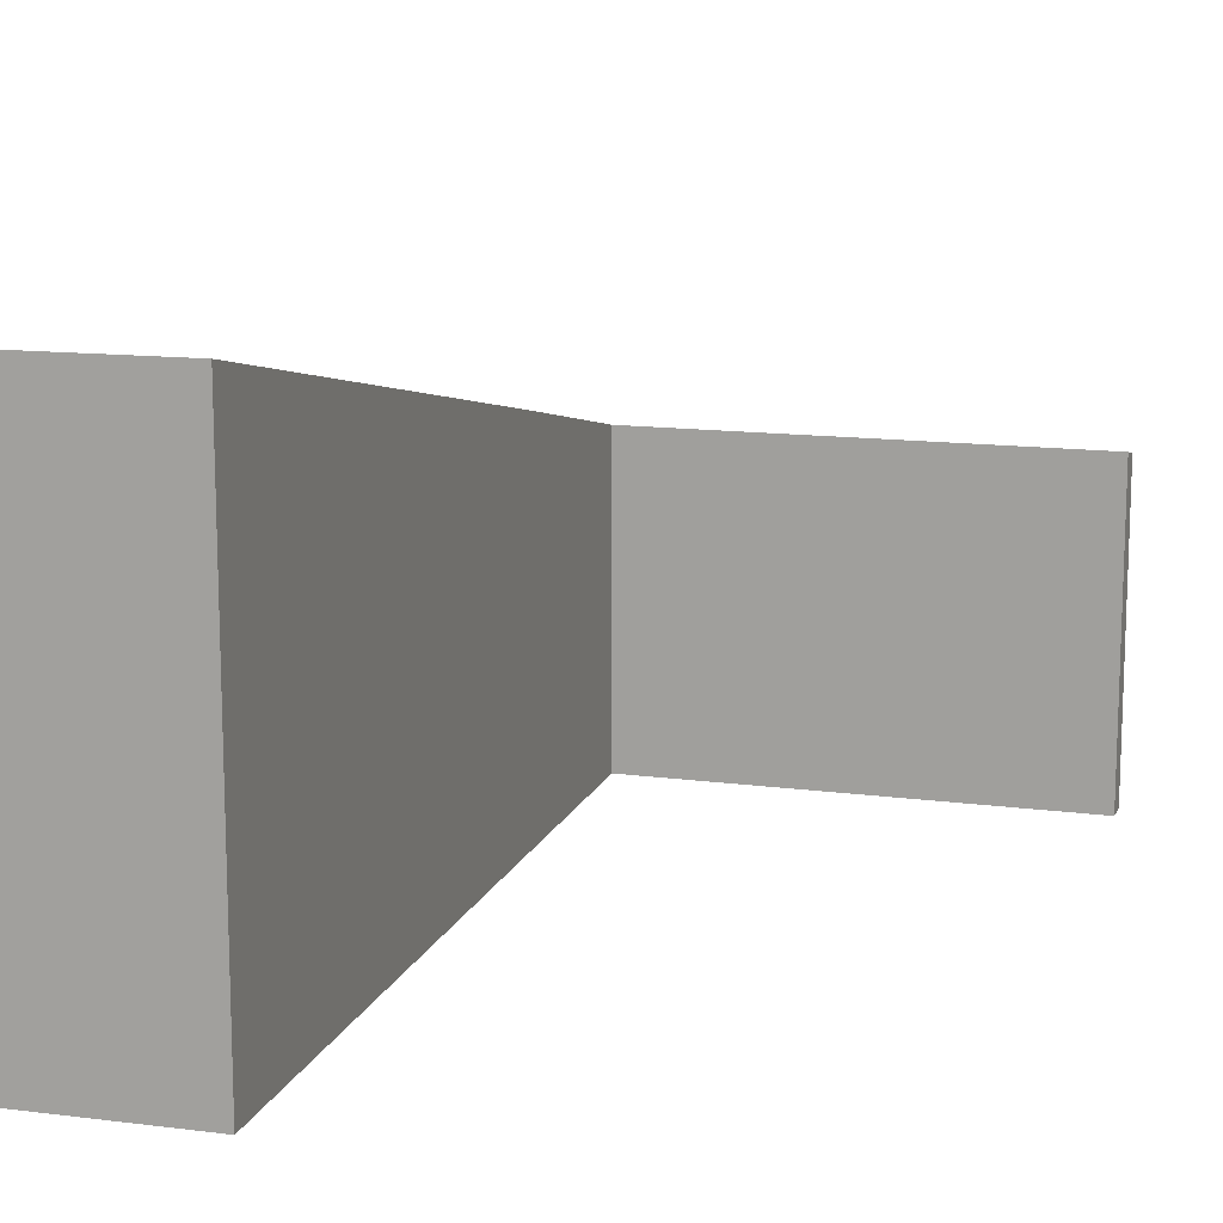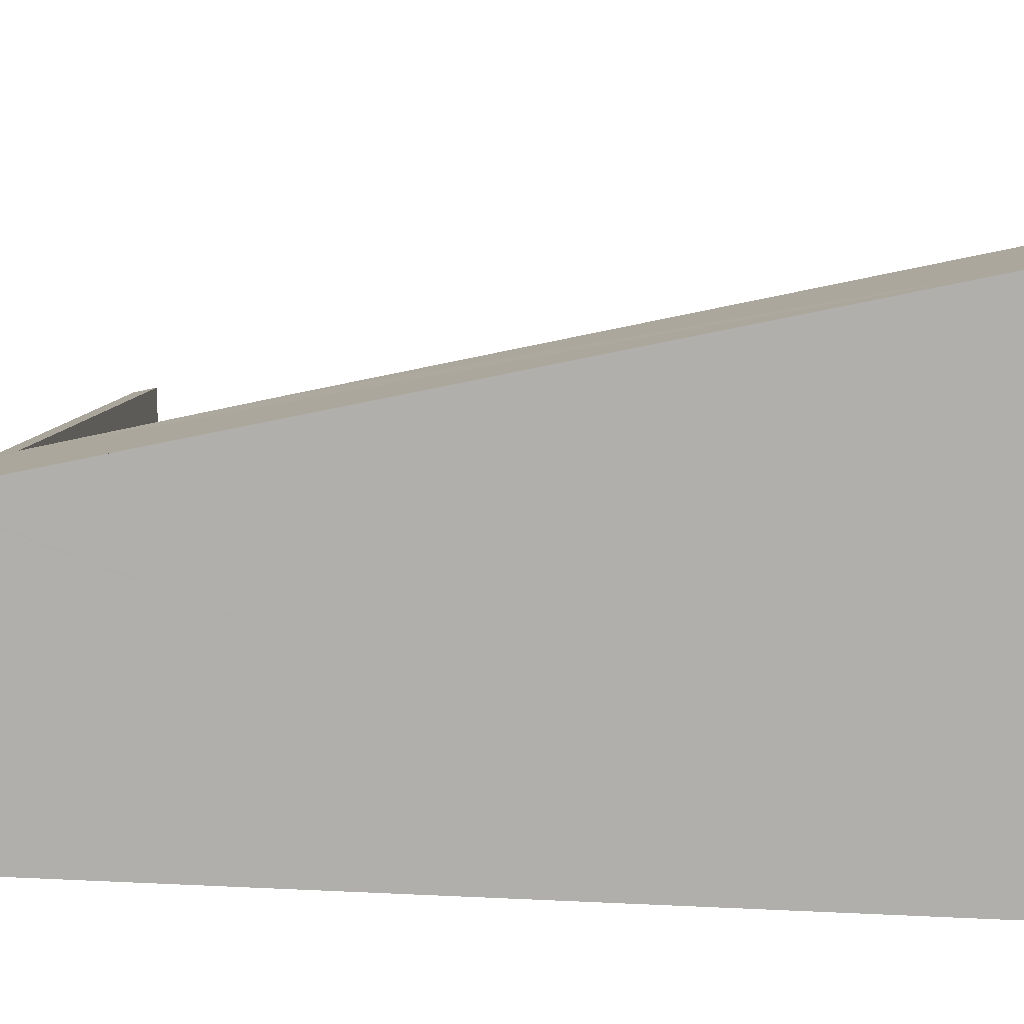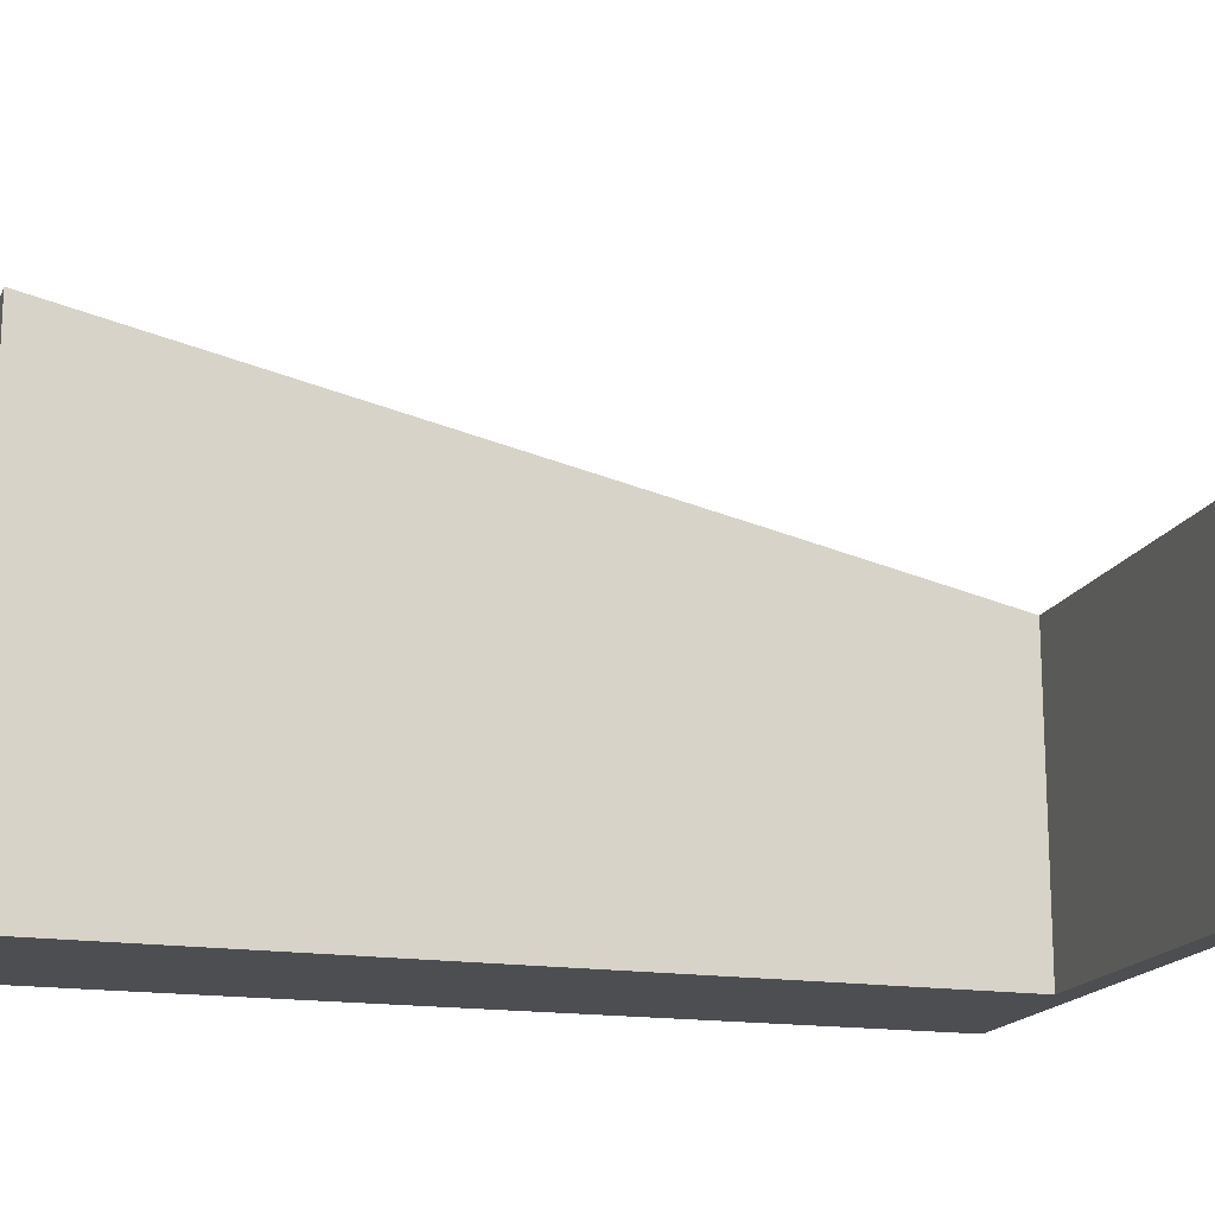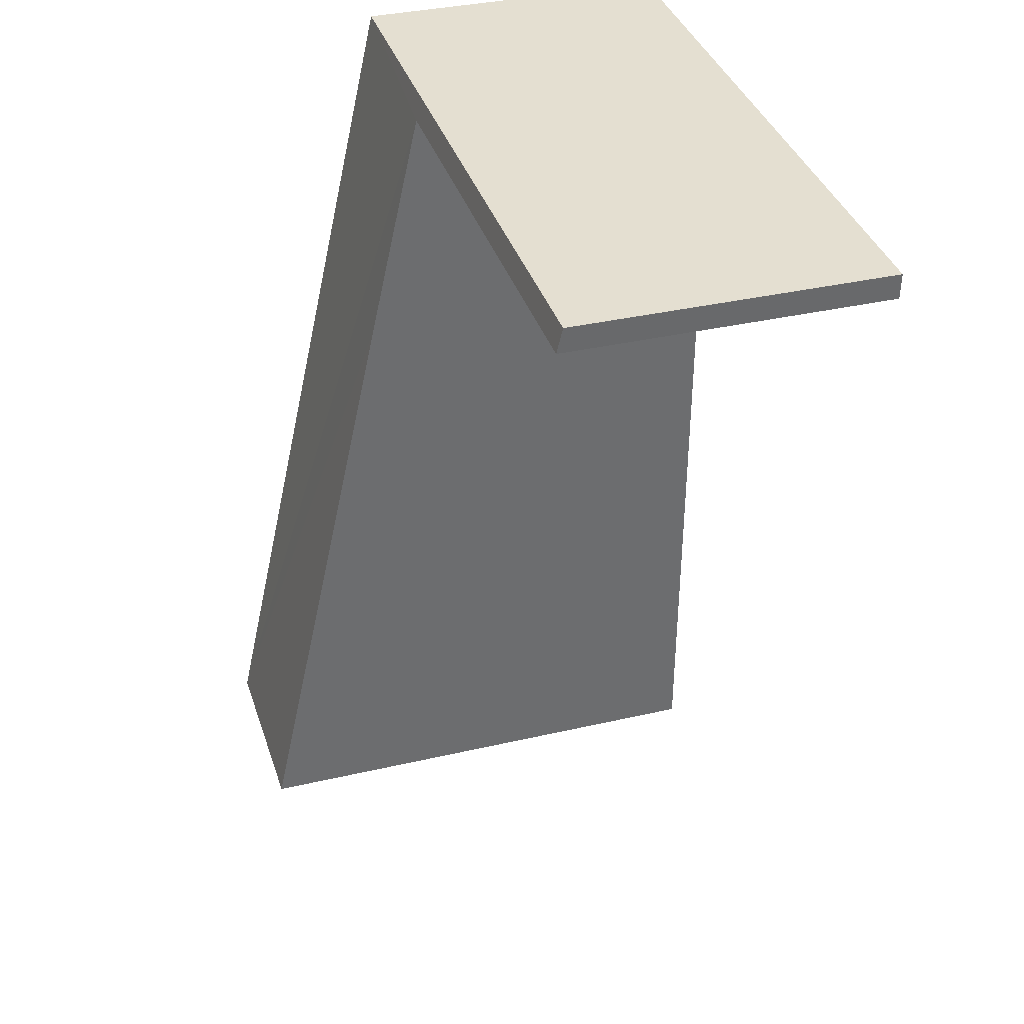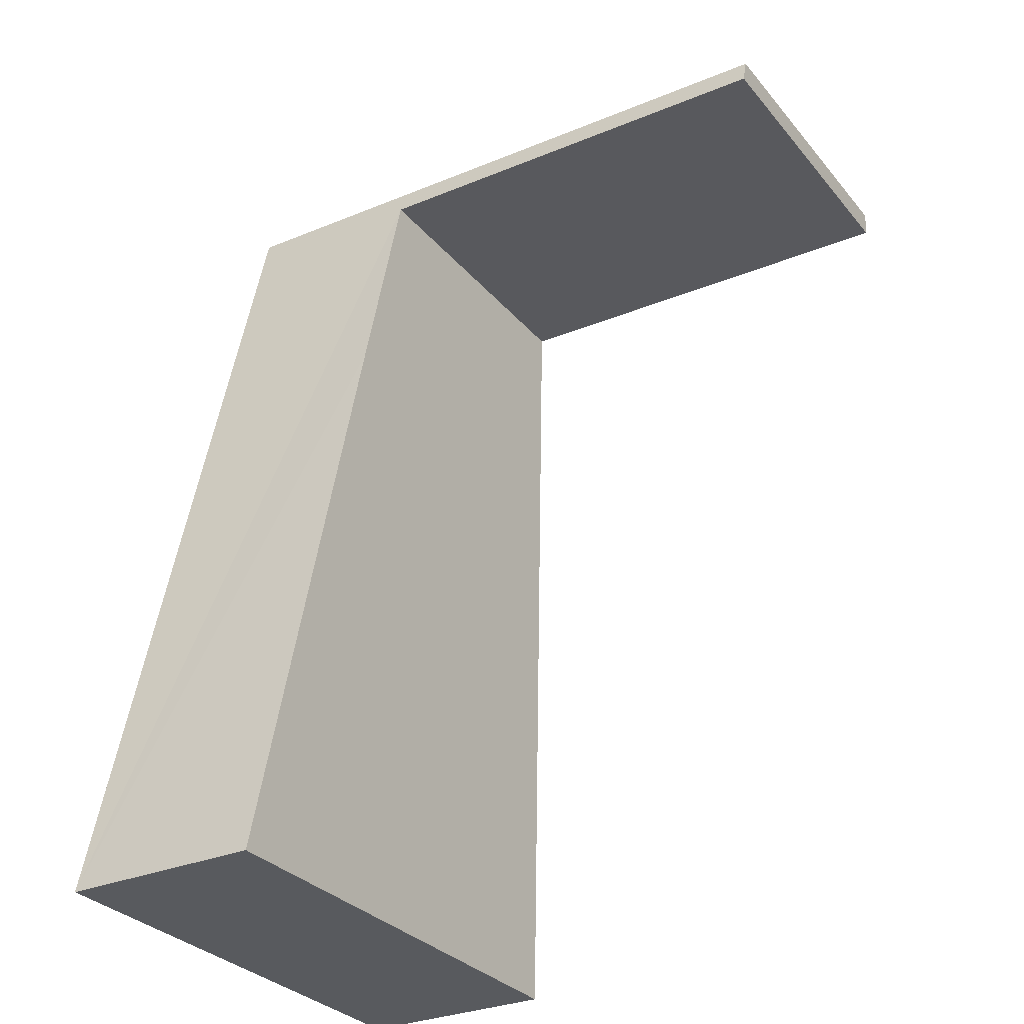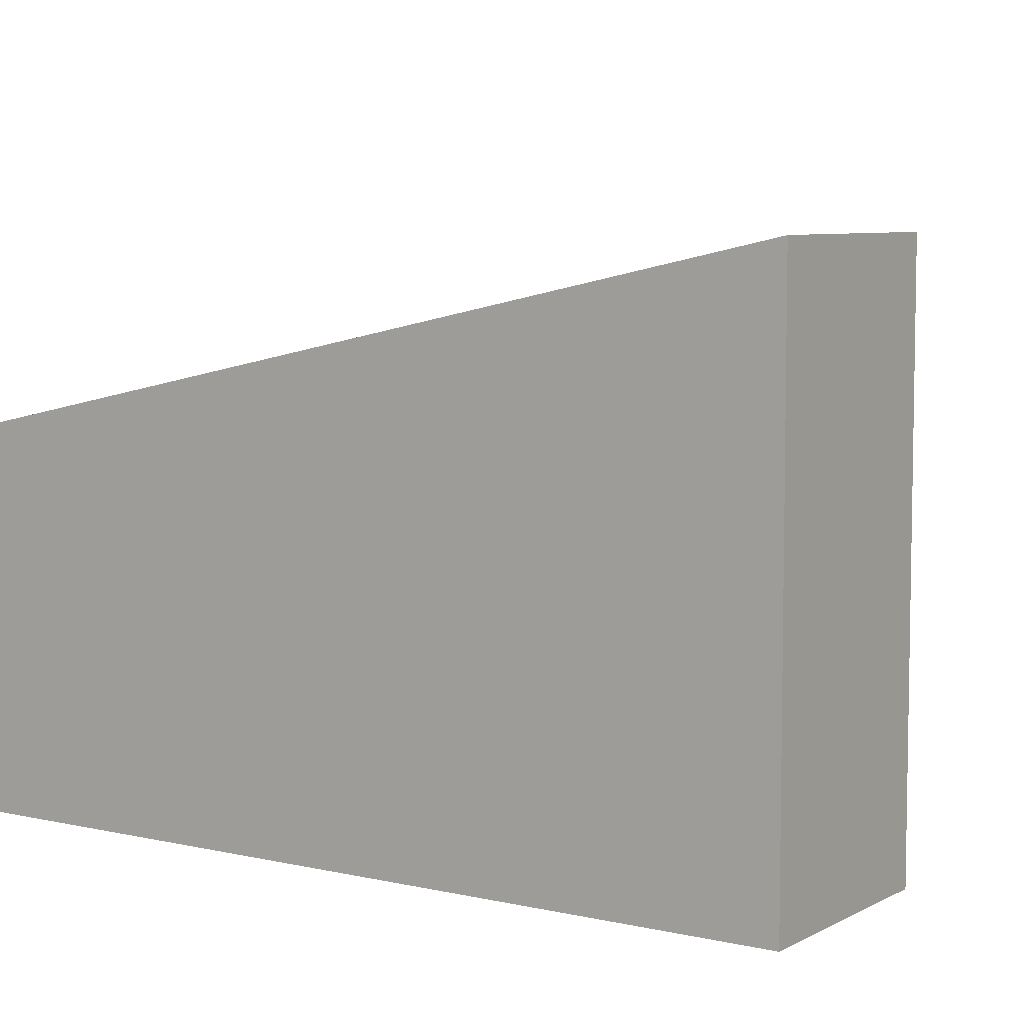
<metadata>
{"format":"obj","ext":"obj","renderer":"f3d","projection":"perspective","resolution":1024,"background":"white","views":[{"elev":13.4,"azim":-164.7,"up":"+Y"},{"elev":9.7,"azim":96.3,"up":"+Y"},{"elev":-16.7,"azim":-108.5,"up":"+Y"},{"elev":35.3,"azim":-107.2,"up":"+Z"},{"elev":-30.7,"azim":-147.8,"up":"+Z"},{"elev":6.6,"azim":123.0,"up":"+Y"}]}
</metadata>
<code>
v  0 3.614 2.213e-16
v  4.438 3.677 -0.174
v  0.012 3.678 -0.289
v  1.896 3.614 0.048
v  4.438 3.614 0.113
v  5.228 3.677 -0.153
v  7.555 3.614 0.193
v  7.824 5.841 -10.13
v  7.556 3.62 0.166
v  5.279 4.28 -2.893
v  5.414 5.846 -10.15
v  0 0 0
v  1.896 -2.939e-18 0.048
v  4.438 -6.919e-18 0.113
v  7.555 -1.182e-17 0.193
v  7.824 6.202e-16 -10.13
v  7.556 -1.016e-17 0.166
v  5.414 6.215e-16 -10.15
v  5.228 9.369e-18 -0.153
v  0.012 1.77e-17 -0.289
v  4.438 1.065e-17 -0.174
v  5.279 1.771e-16 -2.893
g defaultobject
f 1 2 3
f 2 1 4
f 2 4 5
f 2 5 6
f 6 5 7
f 6 7 8
f 8 7 9
f 10 8 11
f 8 10 6
f 12 4 1
f 4 12 5
f 5 12 13
f 5 13 7
f 7 13 14
f 7 14 15
f 9 16 8
f 16 9 7
f 16 7 15
f 16 15 17
f 8 18 11
f 18 8 16
f 19 2 6
f 2 19 3
f 3 19 20
f 20 19 21
f 18 10 11
f 10 18 22
f 10 22 6
f 6 22 19
f 20 1 3
f 1 20 12
f 14 19 15
f 19 14 21
f 21 14 13
f 21 13 20
f 20 13 12
f 17 18 16
f 18 17 15
f 18 15 22
f 22 15 19

</code>
